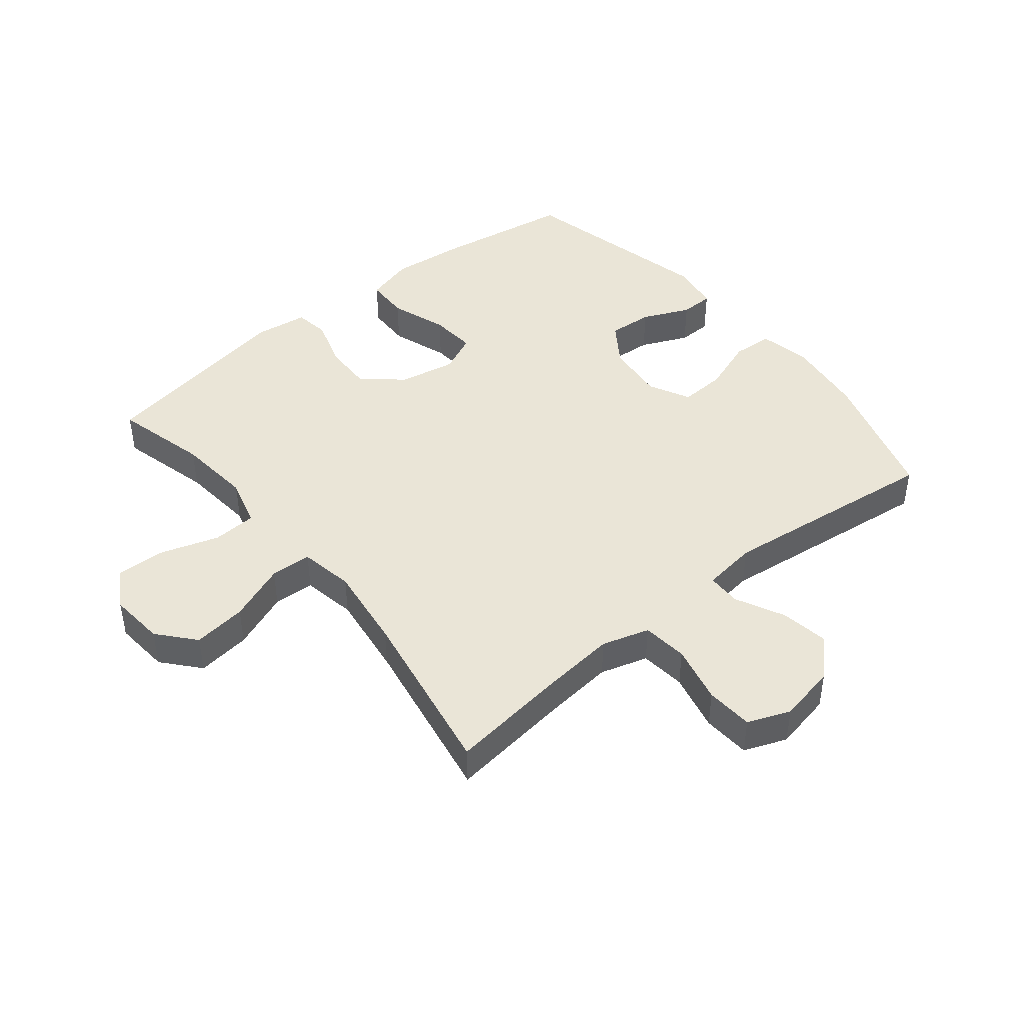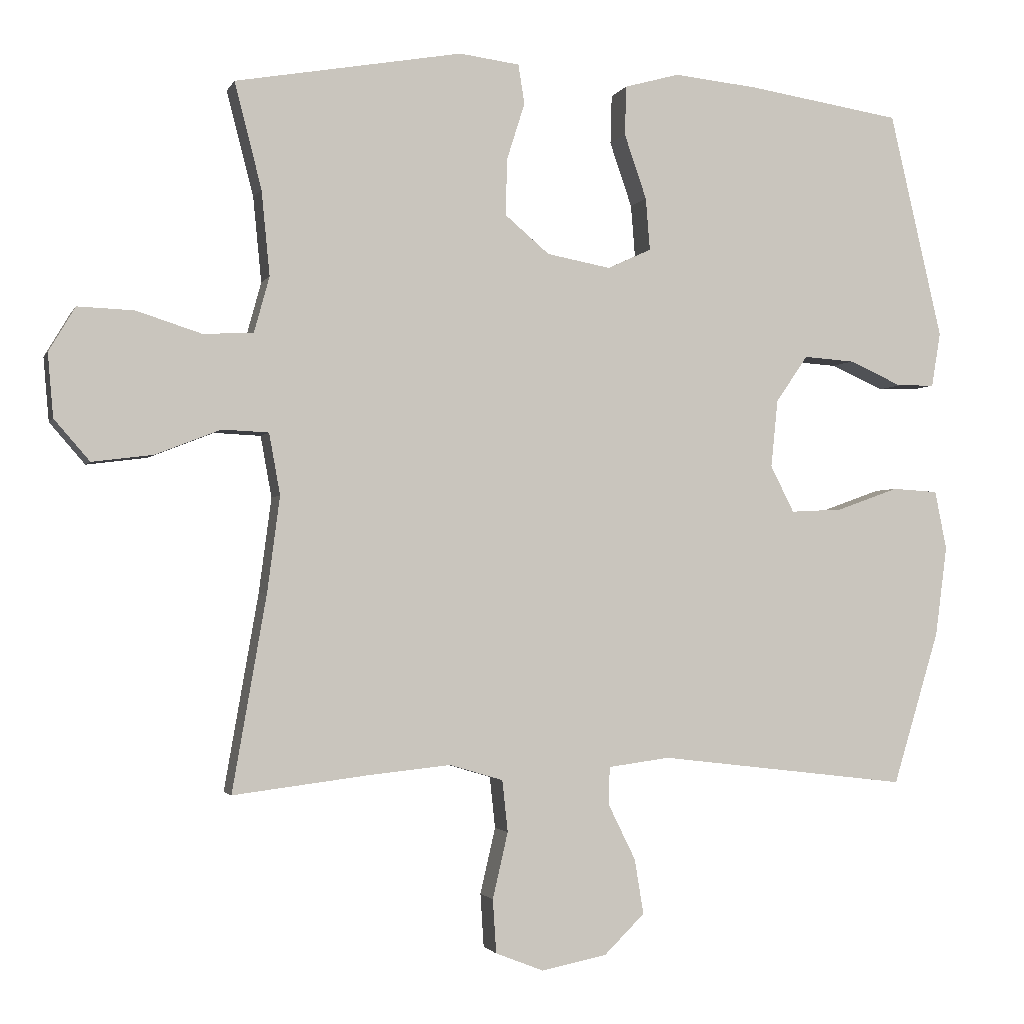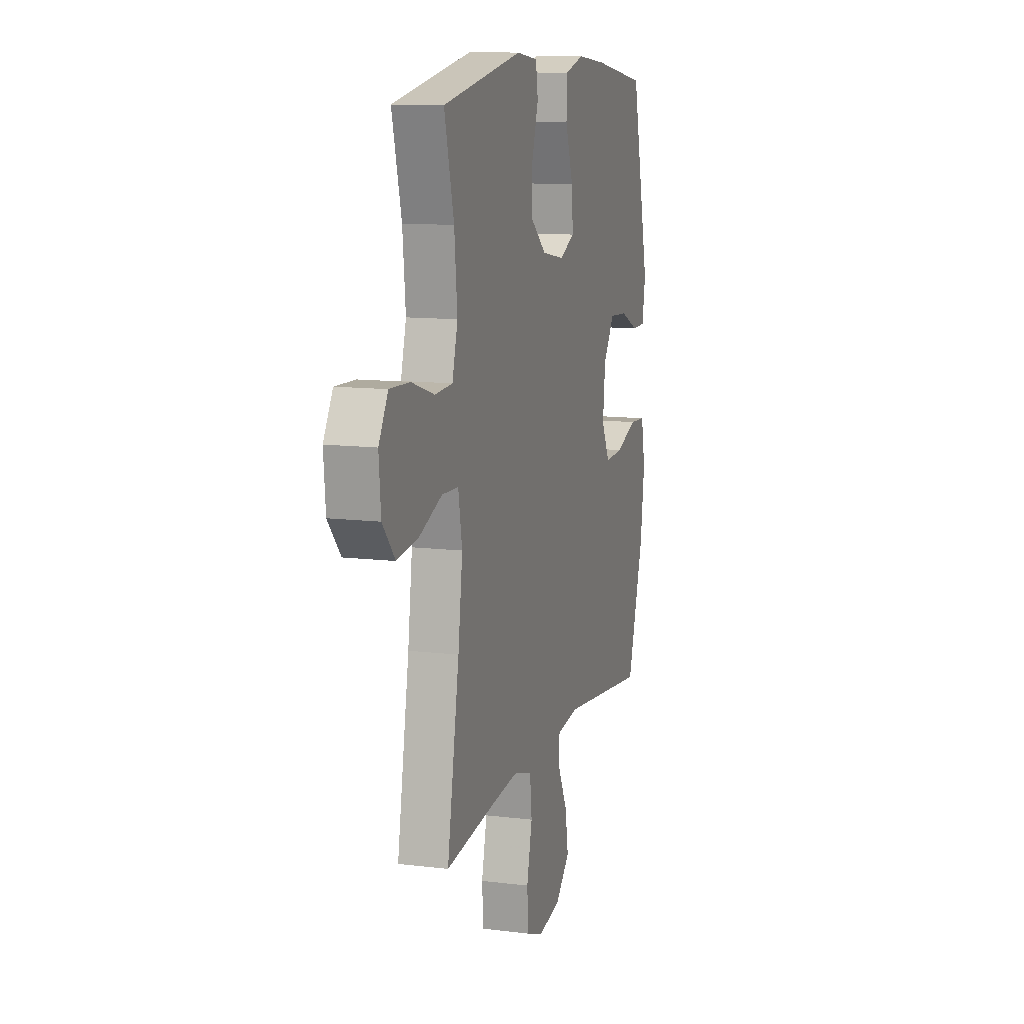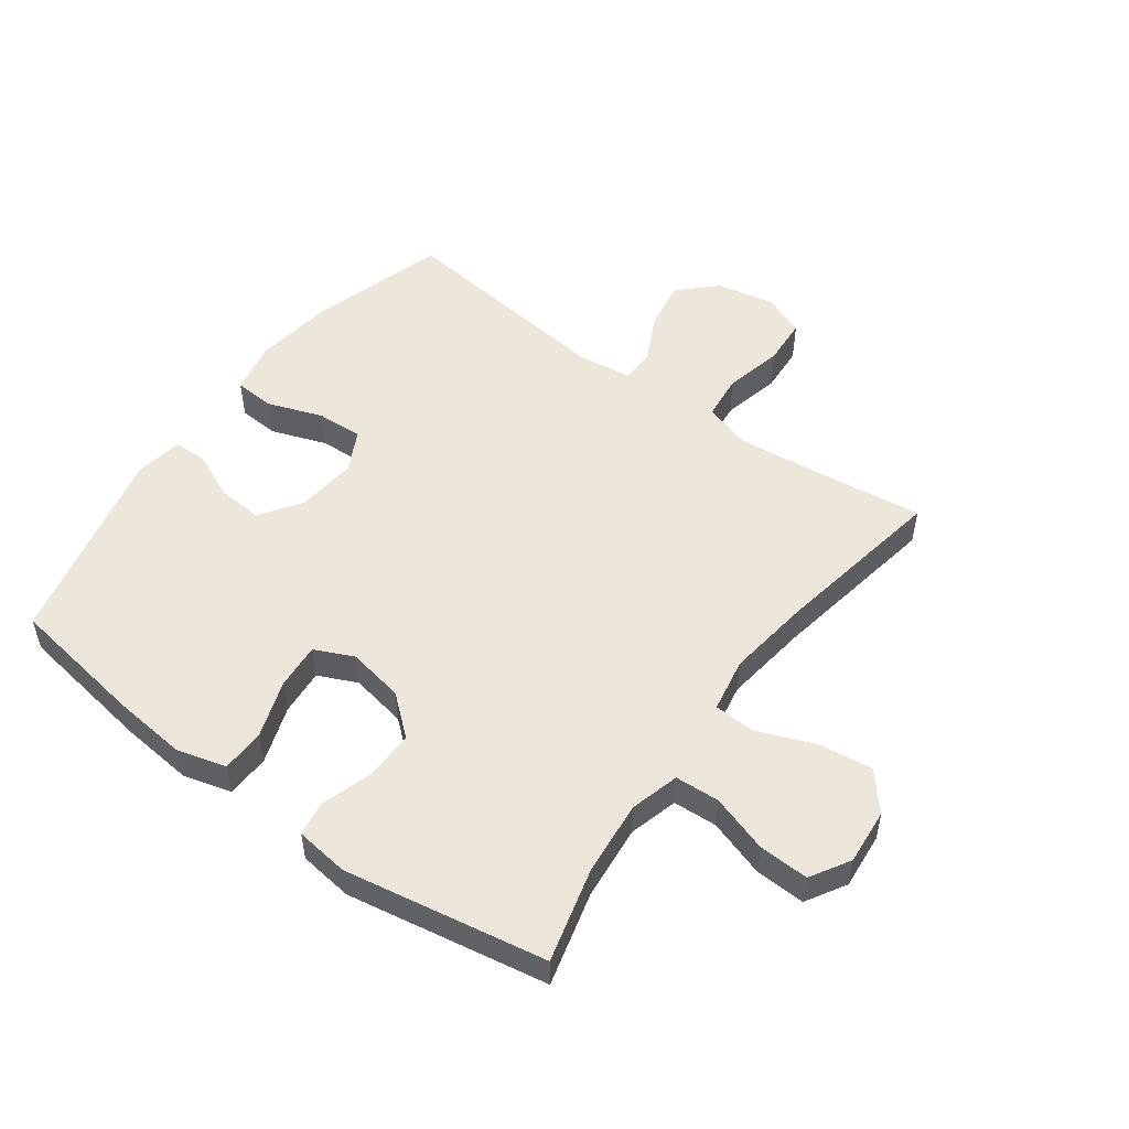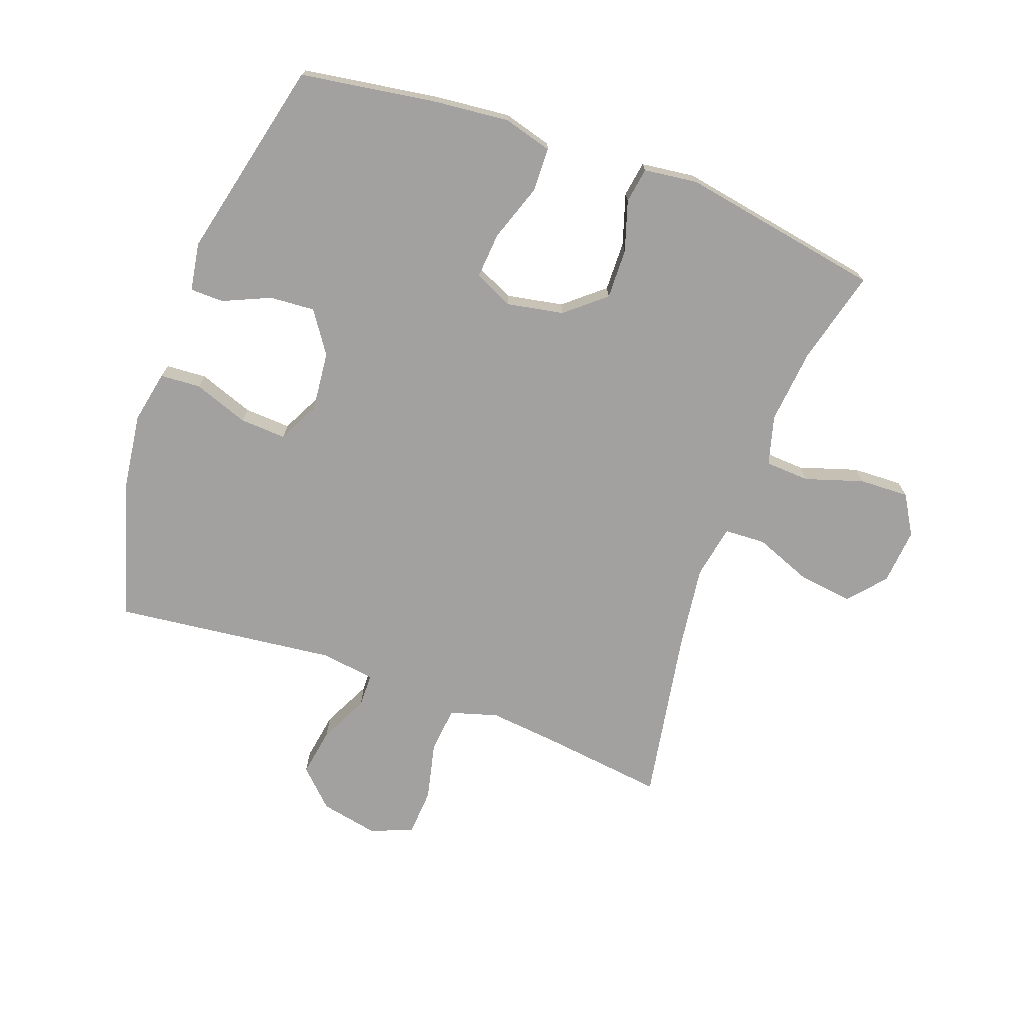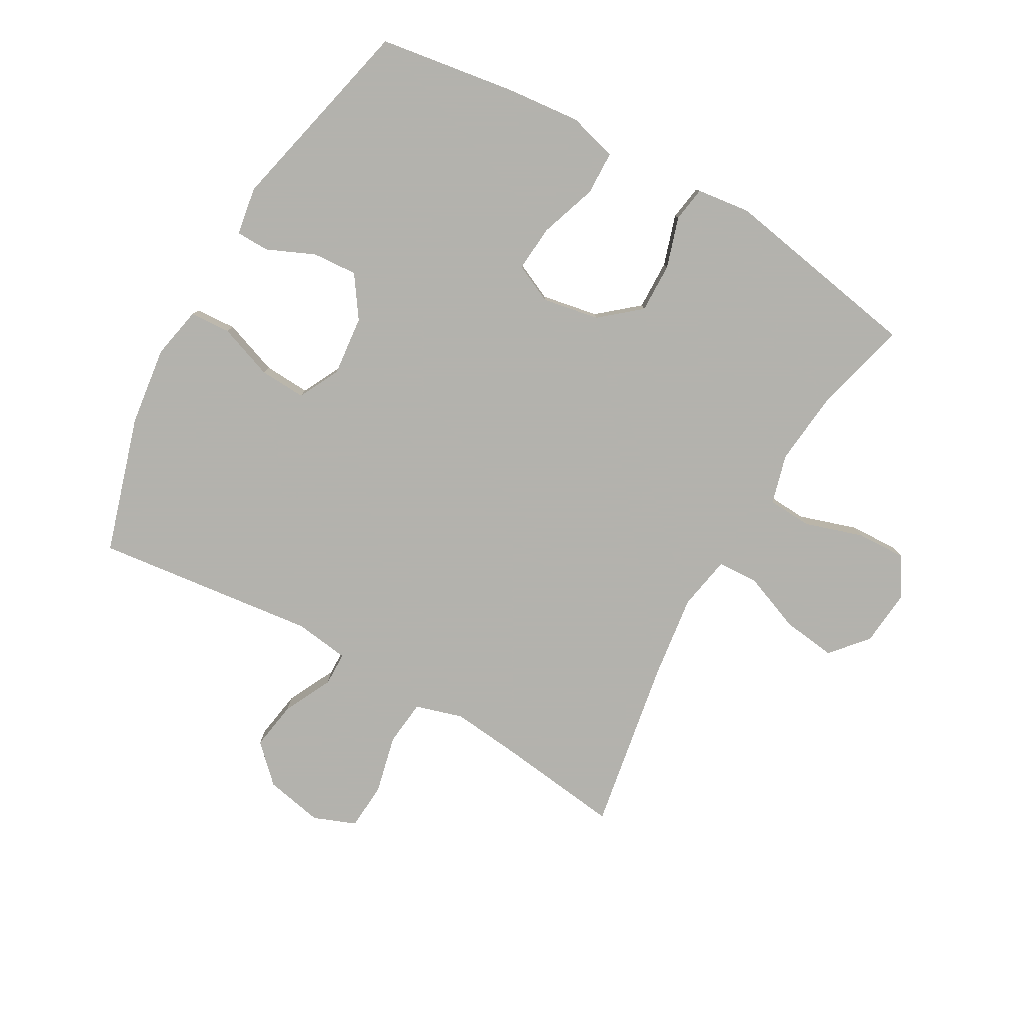
<metadata>
{"format":"obj","ext":"obj","renderer":"f3d","projection":"perspective","resolution":1024,"background":"white","views":[{"elev":44.3,"azim":141.0,"up":"+Y"},{"elev":-2.2,"azim":164.6,"up":"+Z"},{"elev":11.6,"azim":106.6,"up":"+Z"},{"elev":52.1,"azim":36.2,"up":"+Y"},{"elev":-72.2,"azim":-20.0,"up":"+Y"},{"elev":-79.4,"azim":-29.6,"up":"+Y"}]}
</metadata>
<code>
v 0.5 0.07 -0.5
v 0.302 0.07 -0.475
v 0.187 0.07 -0.463
v 0.11 0.07 -0.486
v 0.102 0.07 -0.56
v 0.124 0.07 -0.655
v 0.119 0.07 -0.732
v 0.05 0.07 -0.759
v -0.044 0.07 -0.74
v -0.102 0.07 -0.683
v -0.089 0.07 -0.604
v -0.05 0.07 -0.525
v -0.051 0.07 -0.47
v -0.14 0.07 -0.458
v -0.5 0.07 -0.5
v -0.567 0.07 -0.279
v -0.584 0.07 -0.15
v -0.567 0.07 -0.065
v -0.501 0.07 -0.061
v -0.412 0.07 -0.093
v -0.337 0.07 -0.097
v -0.303 0.07 -0.03
v -0.313 0.07 0.067
v -0.359 0.07 0.134
v -0.432 0.07 0.129
v -0.509 0.07 0.095
v -0.563 0.07 0.096
v -0.576 0.07 0.174
v -0.5 0.07 0.5
v -0.278 0.07 0.534
v -0.157 0.07 0.546
v -0.078 0.07 0.524
v -0.076 0.07 0.453
v -0.108 0.07 0.36
v -0.114 0.07 0.285
v -0.051 0.07 0.256
v 0.041 0.07 0.273
v 0.105 0.07 0.327
v 0.103 0.07 0.408
v 0.077 0.07 0.49
v 0.086 0.07 0.547
v 0.173 0.07 0.558
v 0.5 0.07 0.5
v 0.461 0.07 0.348
v 0.449 0.07 0.226
v 0.471 0.07 0.146
v 0.543 0.07 0.142
v 0.637 0.07 0.172
v 0.718 0.07 0.175
v 0.756 0.07 0.111
v 0.748 0.07 0.02
v 0.697 0.07 -0.039
v 0.61 0.07 -0.028
v 0.516 0.07 0.009
v 0.449 0.07 0.006
v 0.433 0.07 -0.082
v 0.451 0.07 -0.219
v 0.5 0 -0.5
v 0.302 0 -0.475
v 0.187 0 -0.463
v 0.11 0 -0.486
v 0.102 0 -0.56
v 0.124 0 -0.655
v 0.119 0 -0.732
v 0.05 0 -0.759
v -0.044 0 -0.74
v -0.102 0 -0.683
v -0.089 0 -0.604
v -0.05 0 -0.525
v -0.051 0 -0.47
v -0.14 0 -0.458
v -0.5 0 -0.5
v -0.567 0 -0.279
v -0.584 0 -0.15
v -0.567 0 -0.065
v -0.501 0 -0.061
v -0.412 0 -0.093
v -0.337 0 -0.097
v -0.303 0 -0.03
v -0.313 0 0.067
v -0.359 0 0.134
v -0.432 0 0.129
v -0.509 0 0.095
v -0.563 0 0.096
v -0.576 0 0.174
v -0.5 0 0.5
v -0.278 0 0.534
v -0.157 0 0.546
v -0.078 0 0.524
v -0.076 0 0.453
v -0.108 0 0.36
v -0.114 0 0.285
v -0.051 0 0.256
v 0.041 0 0.273
v 0.105 0 0.327
v 0.103 0 0.408
v 0.077 0 0.49
v 0.086 0 0.547
v 0.173 0 0.558
v 0.5 0 0.5
v 0.461 0 0.348
v 0.449 0 0.226
v 0.471 0 0.146
v 0.543 0 0.142
v 0.637 0 0.172
v 0.718 0 0.175
v 0.756 0 0.111
v 0.748 0 0.02
v 0.697 0 -0.039
v 0.61 0 -0.028
v 0.516 0 0.009
v 0.449 0 0.006
v 0.433 0 -0.082
v 0.451 0 -0.219
f 52 53 54
f 51 52 54
f 50 51 54
f 49 50 54
f 48 49 54
f 47 48 54
f 46 47 54 55
f 45 46 55 56
f 42 43 44
f 41 42 44
f 40 41 44
f 39 40 44
f 38 39 44 45
f 37 38 45 56
f 32 33 34
f 31 32 34
f 30 31 34
f 29 30 34
f 28 29 34
f 27 28 34
f 26 27 34
f 25 26 34
f 24 25 34 35
f 23 24 35 36
f 18 19 20
f 17 18 20
f 16 17 20
f 15 16 20
f 14 15 20
f 13 14 20 21
f 10 11 12
f 9 10 12
f 8 9 12
f 7 8 12
f 6 7 12
f 5 6 12
f 4 5 12 13
f 13 21 22
f 4 13 22
f 3 4 22
f 57 1 2
f 37 56 57
f 36 37 57
f 23 36 57
f 22 23 57
f 3 22 57
f 2 3 57
f 111 110 109
f 111 109 108
f 111 108 107
f 111 107 106
f 111 106 105
f 111 105 104
f 112 111 104 103
f 113 112 103 102
f 101 100 99
f 101 99 98
f 101 98 97
f 101 97 96
f 102 101 96 95
f 113 102 95 94
f 91 90 89
f 91 89 88
f 91 88 87
f 91 87 86
f 91 86 85
f 91 85 84
f 91 84 83
f 91 83 82
f 92 91 82 81
f 93 92 81 80
f 77 76 75
f 77 75 74
f 77 74 73
f 77 73 72
f 77 72 71
f 78 77 71 70
f 69 68 67
f 69 67 66
f 69 66 65
f 69 65 64
f 69 64 63
f 69 63 62
f 70 69 62 61
f 79 78 70
f 79 70 61
f 79 61 60
f 59 58 114
f 114 113 94
f 114 94 93
f 114 93 80
f 114 80 79
f 114 79 60
f 114 60 59
f 1 58 59 2
f 2 59 60 3
f 3 60 61 4
f 4 61 62 5
f 5 62 63 6
f 6 63 64 7
f 7 64 65 8
f 8 65 66 9
f 9 66 67 10
f 10 67 68 11
f 11 68 69 12
f 12 69 70 13
f 13 70 71 14
f 14 71 72 15
f 15 72 73 16
f 16 73 74 17
f 17 74 75 18
f 18 75 76 19
f 19 76 77 20
f 20 77 78 21
f 21 78 79 22
f 22 79 80 23
f 23 80 81 24
f 24 81 82 25
f 25 82 83 26
f 26 83 84 27
f 27 84 85 28
f 28 85 86 29
f 29 86 87 30
f 30 87 88 31
f 31 88 89 32
f 32 89 90 33
f 33 90 91 34
f 34 91 92 35
f 35 92 93 36
f 36 93 94 37
f 37 94 95 38
f 38 95 96 39
f 39 96 97 40
f 40 97 98 41
f 41 98 99 42
f 42 99 100 43
f 43 100 101 44
f 44 101 102 45
f 45 102 103 46
f 46 103 104 47
f 47 104 105 48
f 48 105 106 49
f 49 106 107 50
f 50 107 108 51
f 51 108 109 52
f 52 109 110 53
f 53 110 111 54
f 54 111 112 55
f 55 112 113 56
f 56 113 114 57
f 57 114 58 1

</code>
